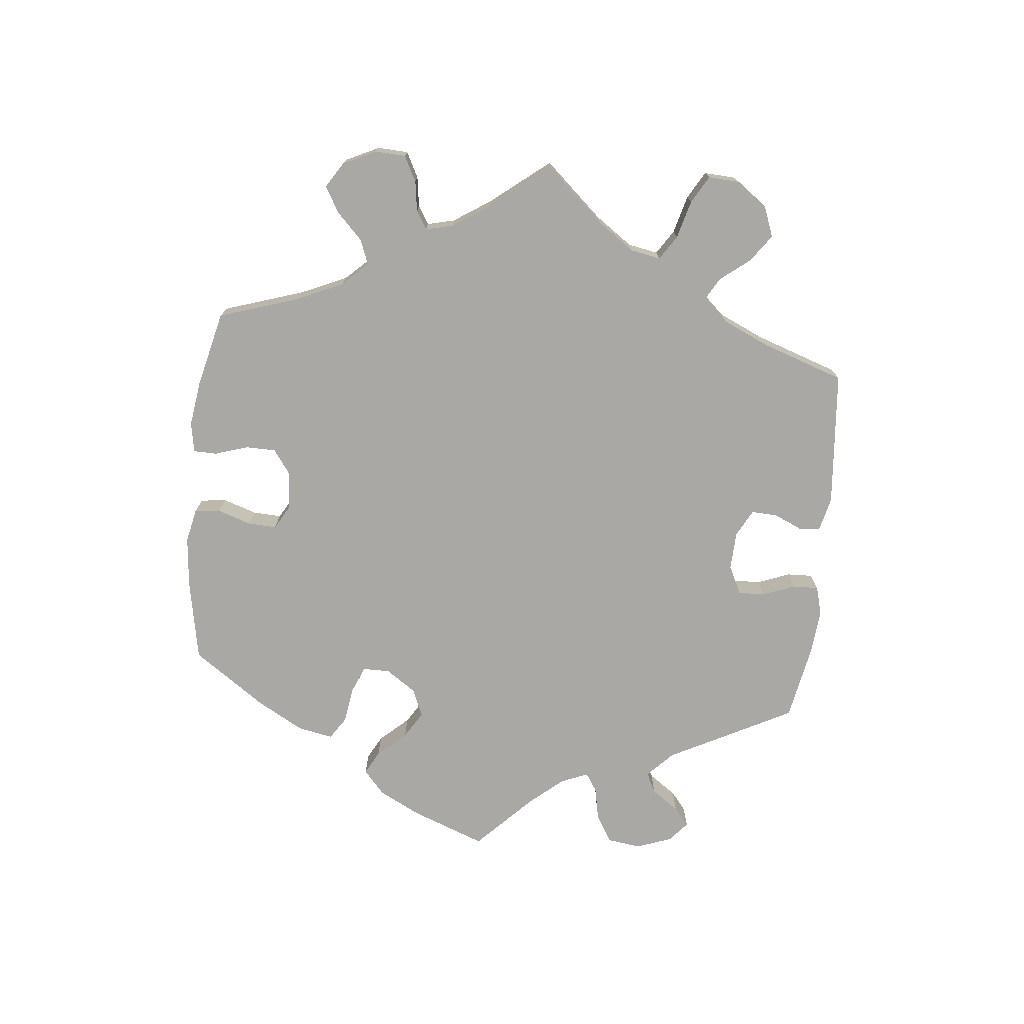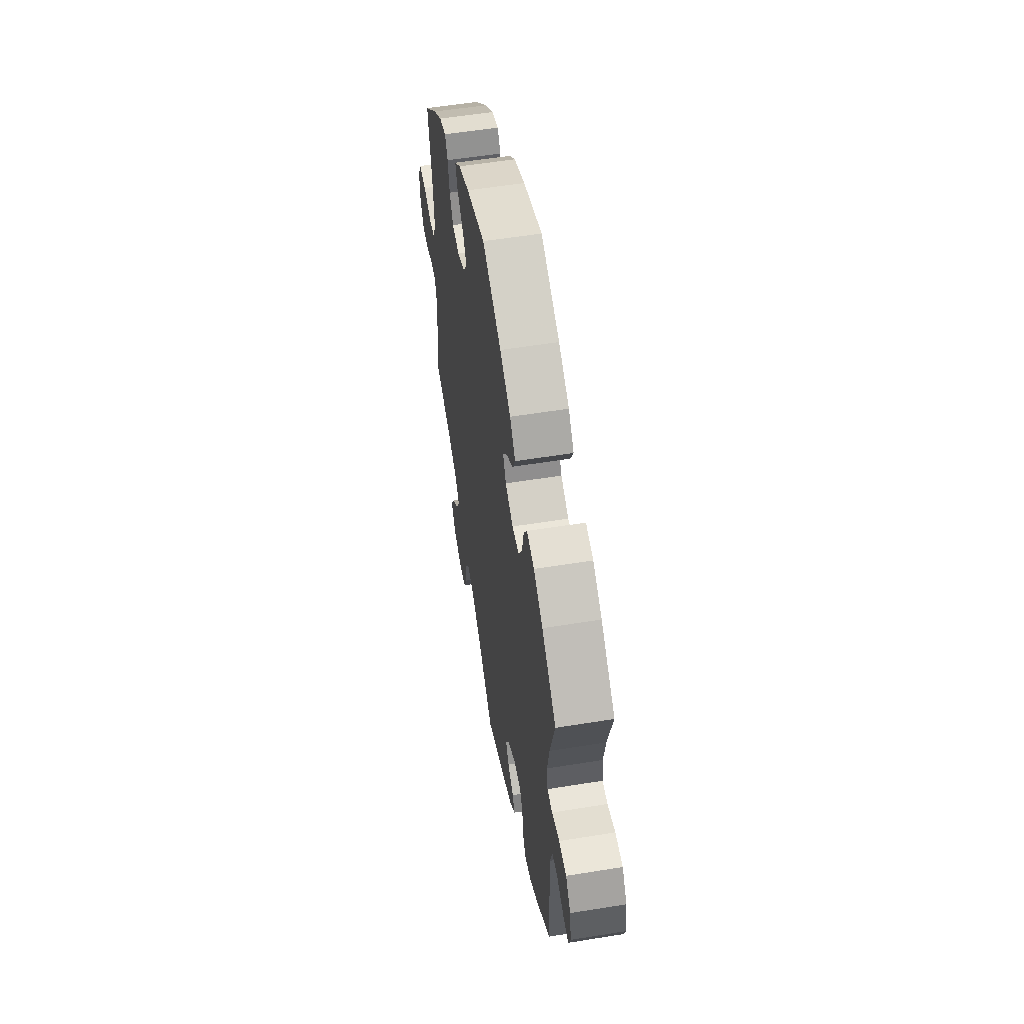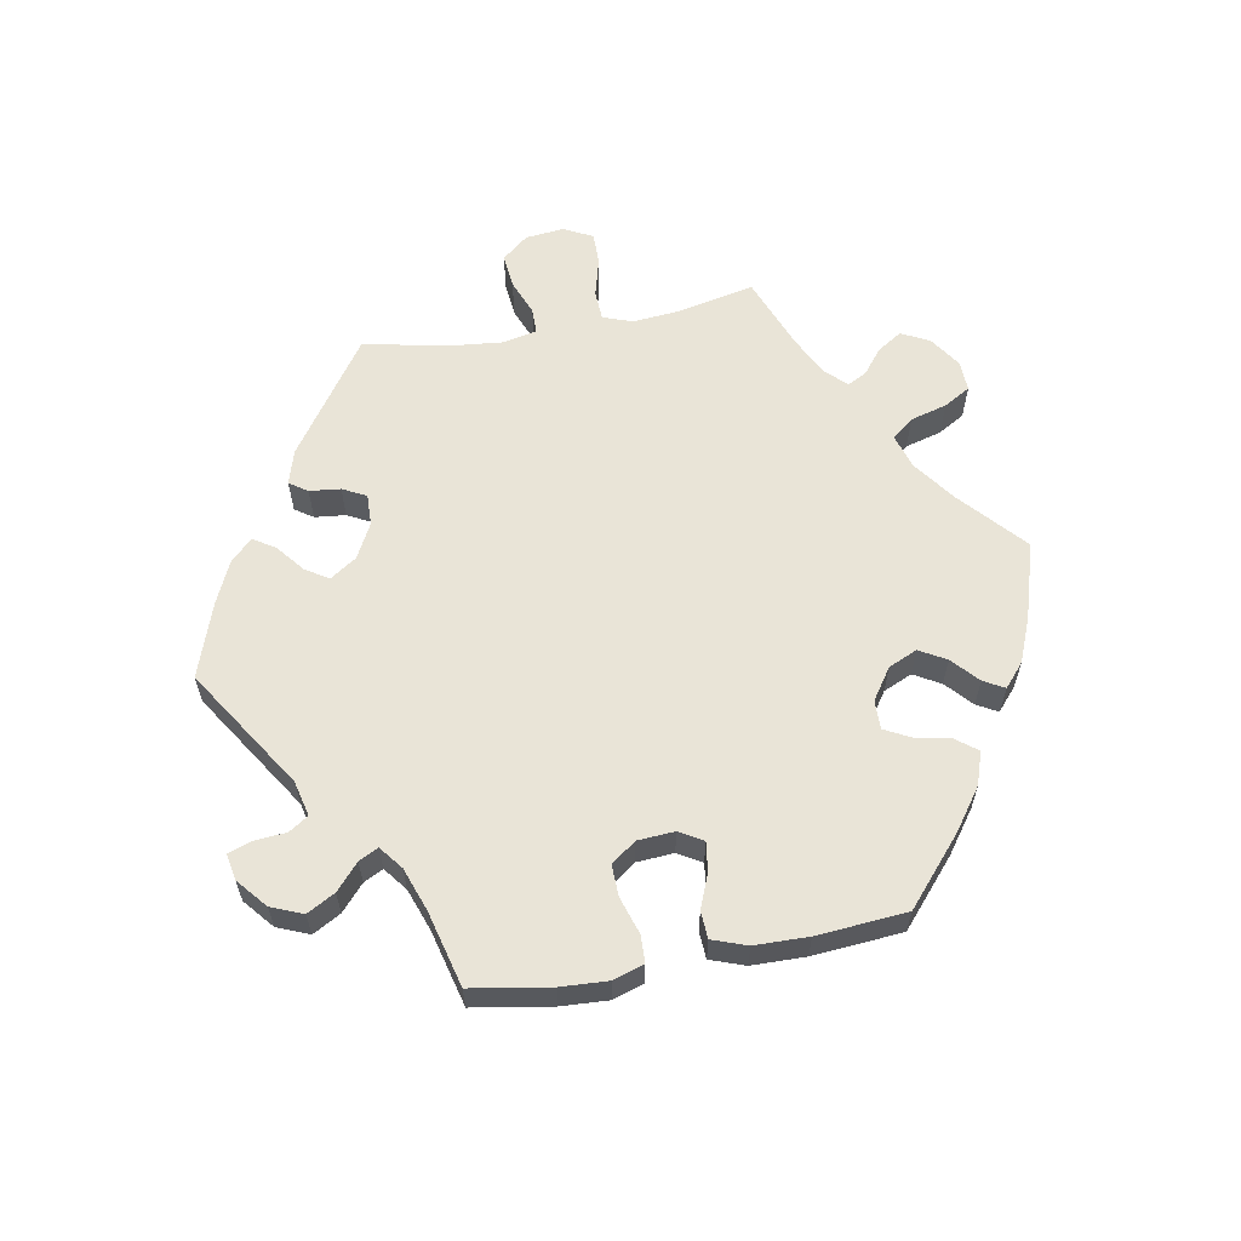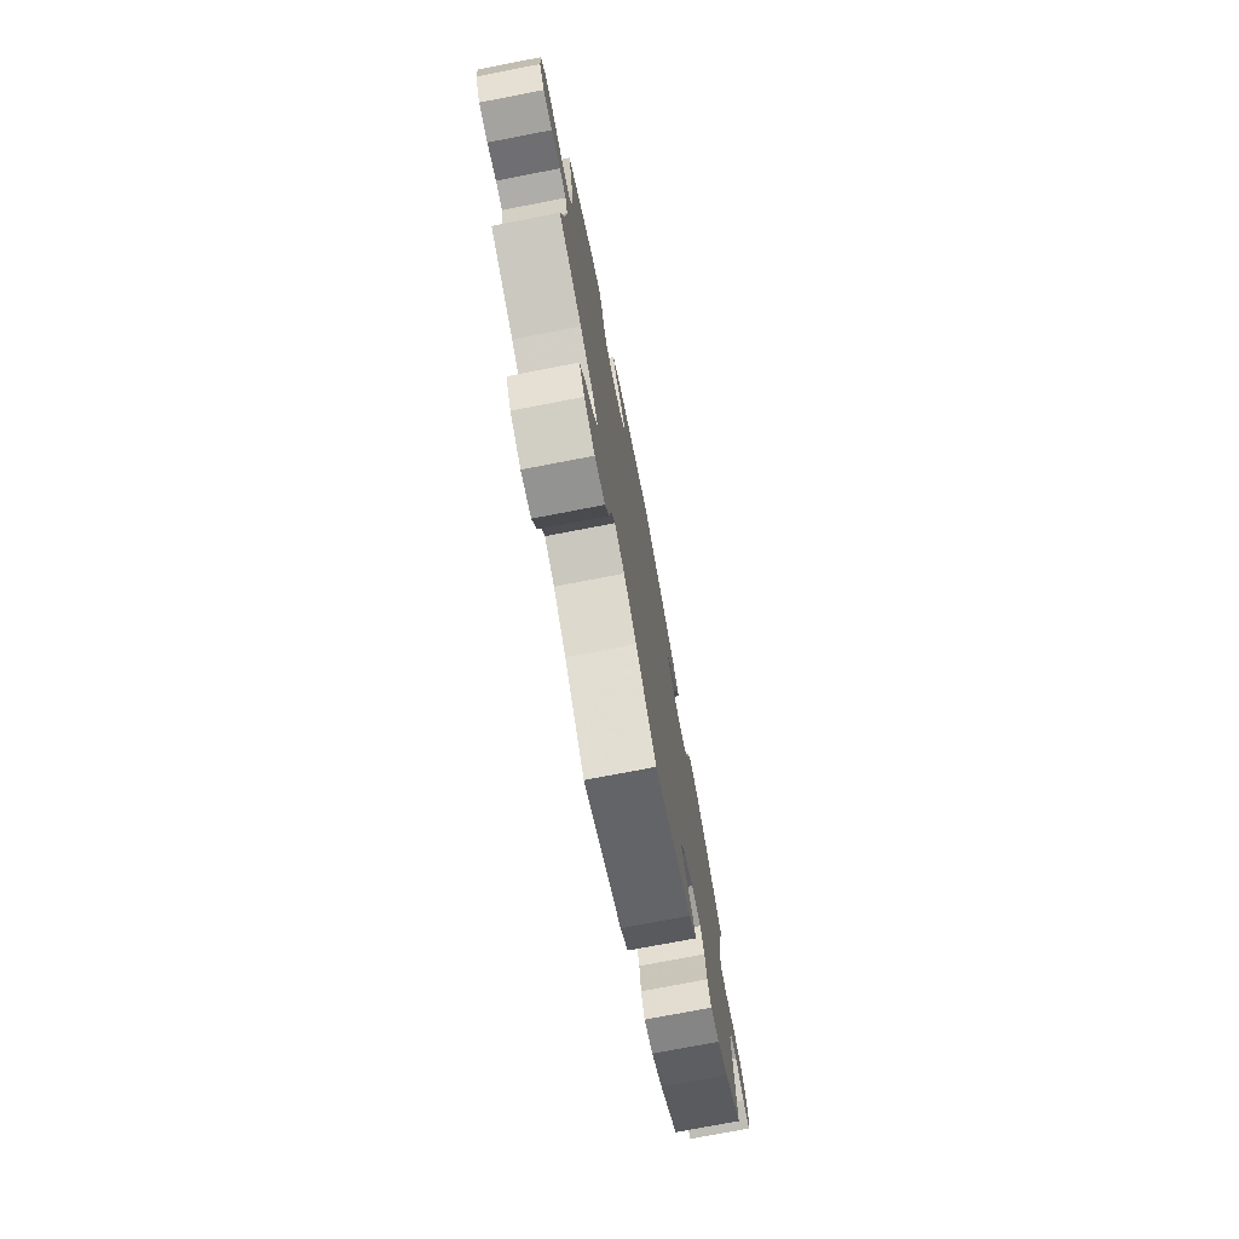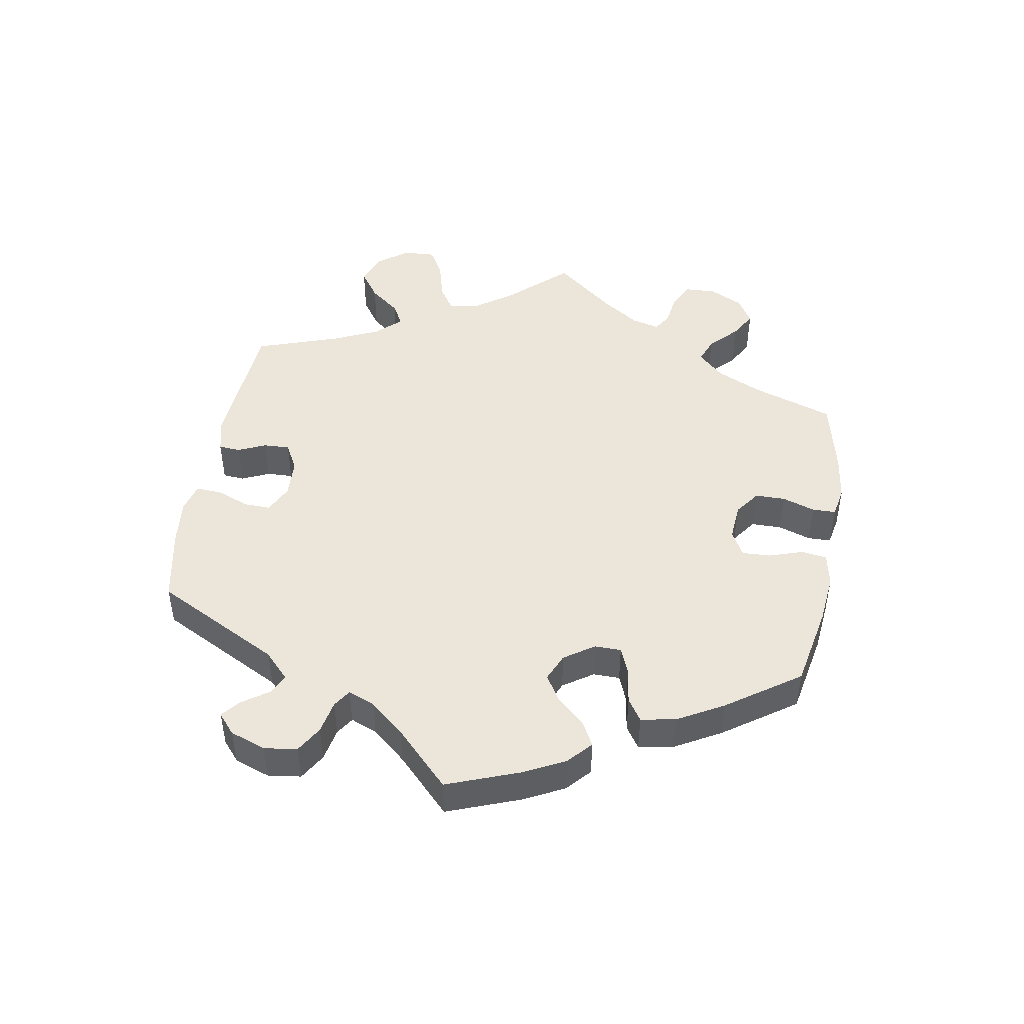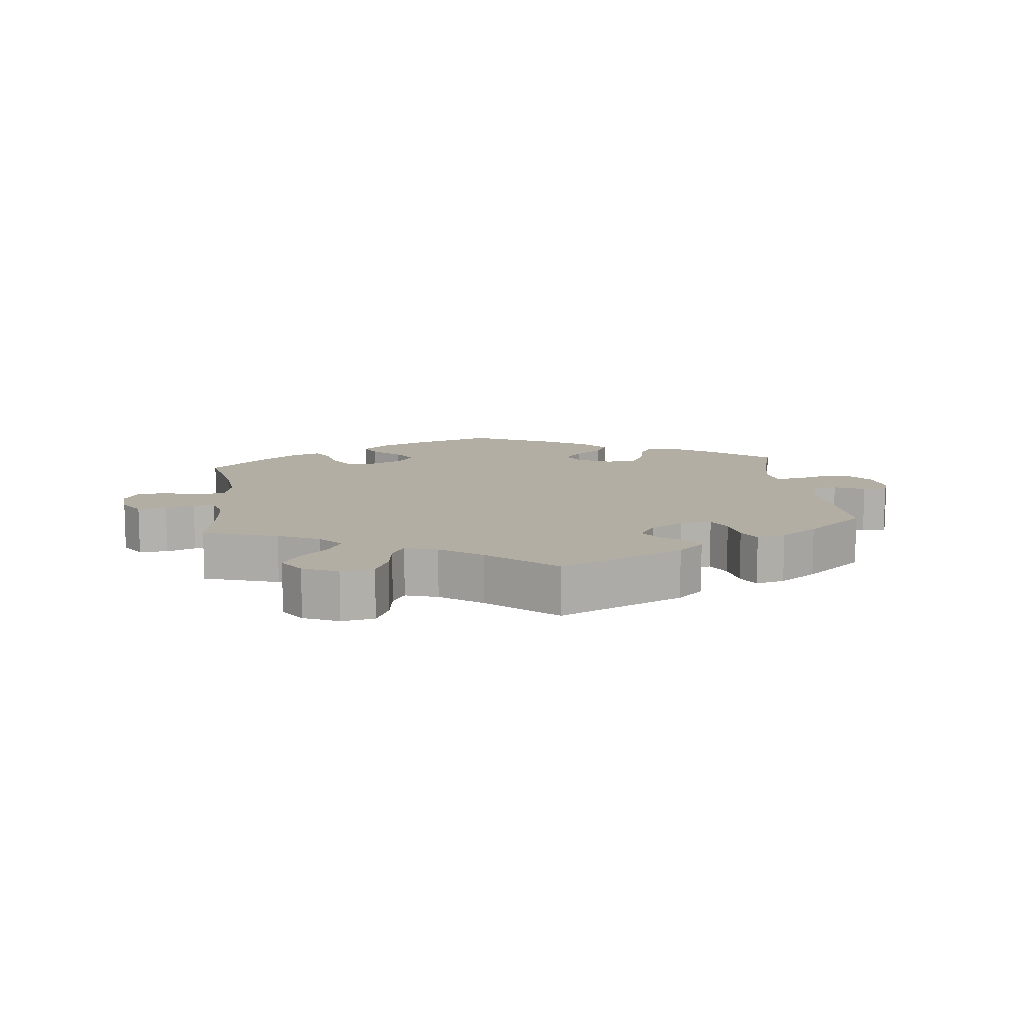
<metadata>
{"format":"obj","ext":"obj","renderer":"f3d","projection":"perspective","resolution":1024,"background":"white","views":[{"elev":-75.0,"azim":114.1,"up":"+Y"},{"elev":55.5,"azim":-99.7,"up":"+Z"},{"elev":60.9,"azim":-40.3,"up":"+Y"},{"elev":-75.6,"azim":100.9,"up":"+Z"},{"elev":47.4,"azim":-50.2,"up":"+Y"},{"elev":11.0,"azim":173.5,"up":"+Y"}]}
</metadata>
<code>
v -0.491 0.07 -0.077
v -0.506 0.07 -0.026
v -0.54 0.07 -0.024
v -0.585 0.07 -0.045
v -0.619 0.07 -0.051
v -0.632 0.07 -0.014
v -0.622 0.07 0.042
v -0.591 0.07 0.082
v -0.544 0.07 0.083
v -0.496 0.07 0.067
v -0.464 0.07 0.069
v -0.458 0.07 0.112
v -0.47 0.07 0.178
v -0.501 0.07 0.289
v -0.41 0.07 0.364
v -0.352 0.07 0.402
v -0.305 0.07 0.412
v -0.284 0.07 0.378
v -0.272 0.07 0.322
v -0.25 0.07 0.281
v -0.205 0.07 0.276
v -0.156 0.07 0.3
v -0.136 0.07 0.335
v -0.163 0.07 0.37
v -0.205 0.07 0.403
v -0.223 0.07 0.439
v -0.188 0.07 0.48
v -0.12 0.07 0.521
v 0 0.07 0.578
v 0.119 0.07 0.537
v 0.188 0.07 0.506
v 0.226 0.07 0.472
v 0.211 0.07 0.436
v 0.171 0.07 0.4
v 0.148 0.07 0.364
v 0.17 0.07 0.327
v 0.22 0.07 0.303
v 0.266 0.07 0.308
v 0.289 0.07 0.347
v 0.3 0.07 0.398
v 0.318 0.07 0.428
v 0.361 0.07 0.413
v 0.416 0.07 0.37
v 0.501 0.07 0.29
v 0.475 0.07 0.166
v 0.467 0.07 0.09
v 0.479 0.07 0.039
v 0.519 0.07 0.033
v 0.573 0.07 0.047
v 0.618 0.07 0.047
v 0.639 0.07 0.007
v 0.635 0.07 -0.048
v 0.61 0.07 -0.087
v 0.567 0.07 -0.085
v 0.524 0.07 -0.068
v 0.492 0.07 -0.069
v 0.48 0.07 -0.11
v 0.484 0.07 -0.176
v 0.501 0.07 -0.289
v 0.39 0.07 -0.325
v 0.328 0.07 -0.354
v 0.298 0.07 -0.389
v 0.318 0.07 -0.428
v 0.36 0.07 -0.47
v 0.384 0.07 -0.511
v 0.358 0.07 -0.551
v 0.306 0.07 -0.574
v 0.257 0.07 -0.566
v 0.236 0.07 -0.52
v 0.228 0.07 -0.464
v 0.209 0.07 -0.432
v 0.161 0.07 -0.447
v 0.1 0.07 -0.491
v 0.001 0.07 -0.578
v -0.184 0.07 -0.491
v -0.222 0.07 -0.455
v -0.208 0.07 -0.426
v -0.171 0.07 -0.399
v -0.15 0.07 -0.366
v -0.174 0.07 -0.327
v -0.223 0.07 -0.296
v -0.27 0.07 -0.293
v -0.289 0.07 -0.328
v -0.297 0.07 -0.38
v -0.315 0.07 -0.414
v -0.358 0.07 -0.403
v -0.413 0.07 -0.364
v -0.501 0.07 -0.288
v -0.491 0 -0.077
v -0.506 0 -0.026
v -0.54 0 -0.024
v -0.585 0 -0.045
v -0.619 0 -0.051
v -0.632 0 -0.014
v -0.622 0 0.042
v -0.591 0 0.082
v -0.544 0 0.083
v -0.496 0 0.067
v -0.464 0 0.069
v -0.458 0 0.112
v -0.47 0 0.178
v -0.501 0 0.289
v -0.41 0 0.364
v -0.352 0 0.402
v -0.305 0 0.412
v -0.284 0 0.378
v -0.272 0 0.322
v -0.25 0 0.281
v -0.205 0 0.276
v -0.156 0 0.3
v -0.136 0 0.335
v -0.163 0 0.37
v -0.205 0 0.403
v -0.223 0 0.439
v -0.188 0 0.48
v -0.12 0 0.521
v 0 0 0.578
v 0.119 0 0.537
v 0.188 0 0.506
v 0.226 0 0.472
v 0.211 0 0.436
v 0.171 0 0.4
v 0.148 0 0.364
v 0.17 0 0.327
v 0.22 0 0.303
v 0.266 0 0.308
v 0.289 0 0.347
v 0.3 0 0.398
v 0.318 0 0.428
v 0.361 0 0.413
v 0.416 0 0.37
v 0.501 0 0.29
v 0.475 0 0.166
v 0.467 0 0.09
v 0.479 0 0.039
v 0.519 0 0.033
v 0.573 0 0.047
v 0.618 0 0.047
v 0.639 0 0.007
v 0.635 0 -0.048
v 0.61 0 -0.087
v 0.567 0 -0.085
v 0.524 0 -0.068
v 0.492 0 -0.069
v 0.48 0 -0.11
v 0.484 0 -0.176
v 0.501 0 -0.289
v 0.39 0 -0.325
v 0.328 0 -0.354
v 0.298 0 -0.389
v 0.318 0 -0.428
v 0.36 0 -0.47
v 0.384 0 -0.511
v 0.358 0 -0.551
v 0.306 0 -0.574
v 0.257 0 -0.566
v 0.236 0 -0.52
v 0.228 0 -0.464
v 0.209 0 -0.432
v 0.161 0 -0.447
v 0.1 0 -0.491
v 0.001 0 -0.578
v -0.184 0 -0.491
v -0.222 0 -0.455
v -0.208 0 -0.426
v -0.171 0 -0.399
v -0.15 0 -0.366
v -0.174 0 -0.327
v -0.223 0 -0.296
v -0.27 0 -0.293
v -0.289 0 -0.328
v -0.297 0 -0.38
v -0.315 0 -0.414
v -0.358 0 -0.403
v -0.413 0 -0.364
v -0.501 0 -0.288
f 87 88 1
f 86 87 1
f 83 84 85 86
f 82 83 86 1
f 81 82 1 2
f 80 81 2
f 75 76 77 78
f 73 74 75 78
f 72 73 78 79
f 71 72 79 80
f 67 68 69 70
f 67 70 71
f 66 67 71
f 63 64 65 66
f 62 63 66 71
f 61 62 71 80
f 58 59 60
f 57 58 60 61
f 56 57 61 80
f 52 53 54 55
f 52 55 56
f 51 52 56
f 48 49 50 51
f 47 48 51 56
f 46 47 56 80
f 42 43 44 45
f 39 40 41 42
f 38 39 42 45
f 37 38 45 46
f 31 32 33 34
f 31 34 35
f 30 31 35
f 29 30 35
f 28 29 35 36
f 24 25 26 27
f 23 24 27 28
f 16 17 18 19
f 16 19 20
f 13 14 15 16
f 12 13 16 20
f 11 12 20 21
f 7 8 9 10
f 7 10 11
f 6 7 11
f 3 4 5 6
f 2 3 6 11
f 36 37 46 80
f 23 28 36 80
f 22 23 80
f 21 22 80
f 2 11 21 80
f 89 176 175
f 89 175 174
f 174 173 172 171
f 89 174 171 170
f 90 89 170 169
f 90 169 168
f 166 165 164 163
f 166 163 162 161
f 167 166 161 160
f 168 167 160 159
f 158 157 156 155
f 159 158 155
f 159 155 154
f 154 153 152 151
f 159 154 151 150
f 168 159 150 149
f 148 147 146
f 149 148 146 145
f 168 149 145 144
f 143 142 141 140
f 144 143 140
f 144 140 139
f 139 138 137 136
f 144 139 136 135
f 168 144 135 134
f 133 132 131 130
f 130 129 128 127
f 133 130 127 126
f 134 133 126 125
f 122 121 120 119
f 123 122 119
f 123 119 118
f 123 118 117
f 124 123 117 116
f 115 114 113 112
f 116 115 112 111
f 107 106 105 104
f 108 107 104
f 104 103 102 101
f 108 104 101 100
f 109 108 100 99
f 98 97 96 95
f 99 98 95
f 99 95 94
f 94 93 92 91
f 99 94 91 90
f 168 134 125 124
f 168 124 116 111
f 168 111 110
f 168 110 109
f 168 109 99 90
f 1 89 90 2
f 2 90 91 3
f 3 91 92 4
f 4 92 93 5
f 5 93 94 6
f 6 94 95 7
f 7 95 96 8
f 8 96 97 9
f 9 97 98 10
f 10 98 99 11
f 11 99 100 12
f 12 100 101 13
f 13 101 102 14
f 14 102 103 15
f 15 103 104 16
f 16 104 105 17
f 17 105 106 18
f 18 106 107 19
f 19 107 108 20
f 20 108 109 21
f 21 109 110 22
f 22 110 111 23
f 23 111 112 24
f 24 112 113 25
f 25 113 114 26
f 26 114 115 27
f 27 115 116 28
f 28 116 117 29
f 29 117 118 30
f 30 118 119 31
f 31 119 120 32
f 32 120 121 33
f 33 121 122 34
f 34 122 123 35
f 35 123 124 36
f 36 124 125 37
f 37 125 126 38
f 38 126 127 39
f 39 127 128 40
f 40 128 129 41
f 41 129 130 42
f 42 130 131 43
f 43 131 132 44
f 44 132 133 45
f 45 133 134 46
f 46 134 135 47
f 47 135 136 48
f 48 136 137 49
f 49 137 138 50
f 50 138 139 51
f 51 139 140 52
f 52 140 141 53
f 53 141 142 54
f 54 142 143 55
f 55 143 144 56
f 56 144 145 57
f 57 145 146 58
f 58 146 147 59
f 59 147 148 60
f 60 148 149 61
f 61 149 150 62
f 62 150 151 63
f 63 151 152 64
f 64 152 153 65
f 65 153 154 66
f 66 154 155 67
f 67 155 156 68
f 68 156 157 69
f 69 157 158 70
f 70 158 159 71
f 71 159 160 72
f 72 160 161 73
f 73 161 162 74
f 74 162 163 75
f 75 163 164 76
f 76 164 165 77
f 77 165 166 78
f 78 166 167 79
f 79 167 168 80
f 80 168 169 81
f 81 169 170 82
f 82 170 171 83
f 83 171 172 84
f 84 172 173 85
f 85 173 174 86
f 86 174 175 87
f 87 175 176 88
f 88 176 89 1

</code>
